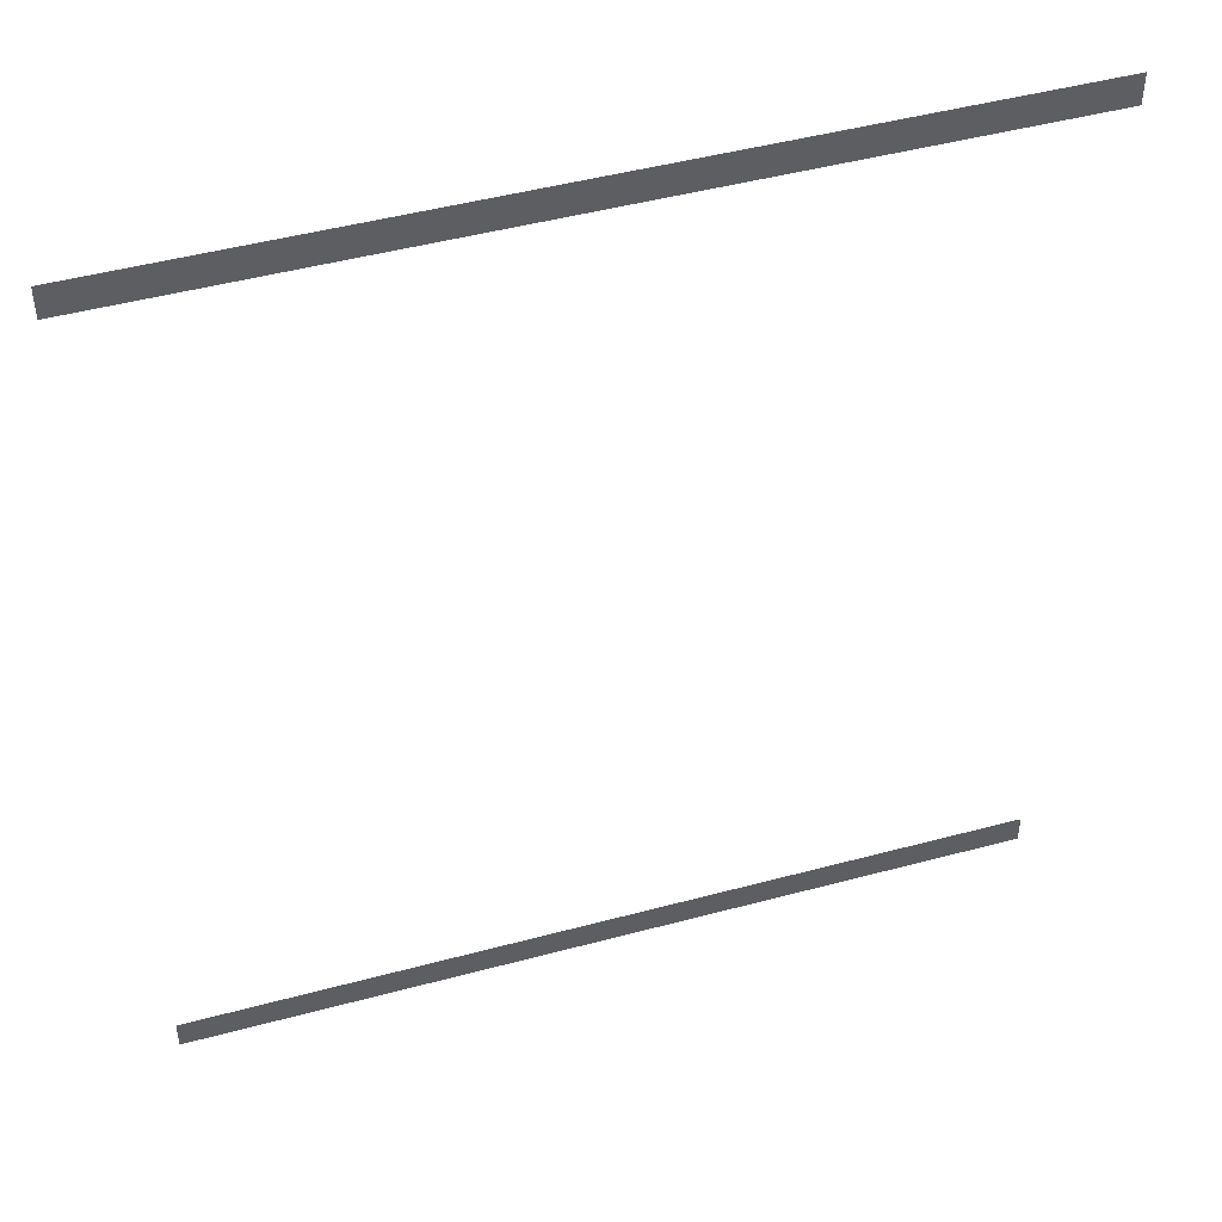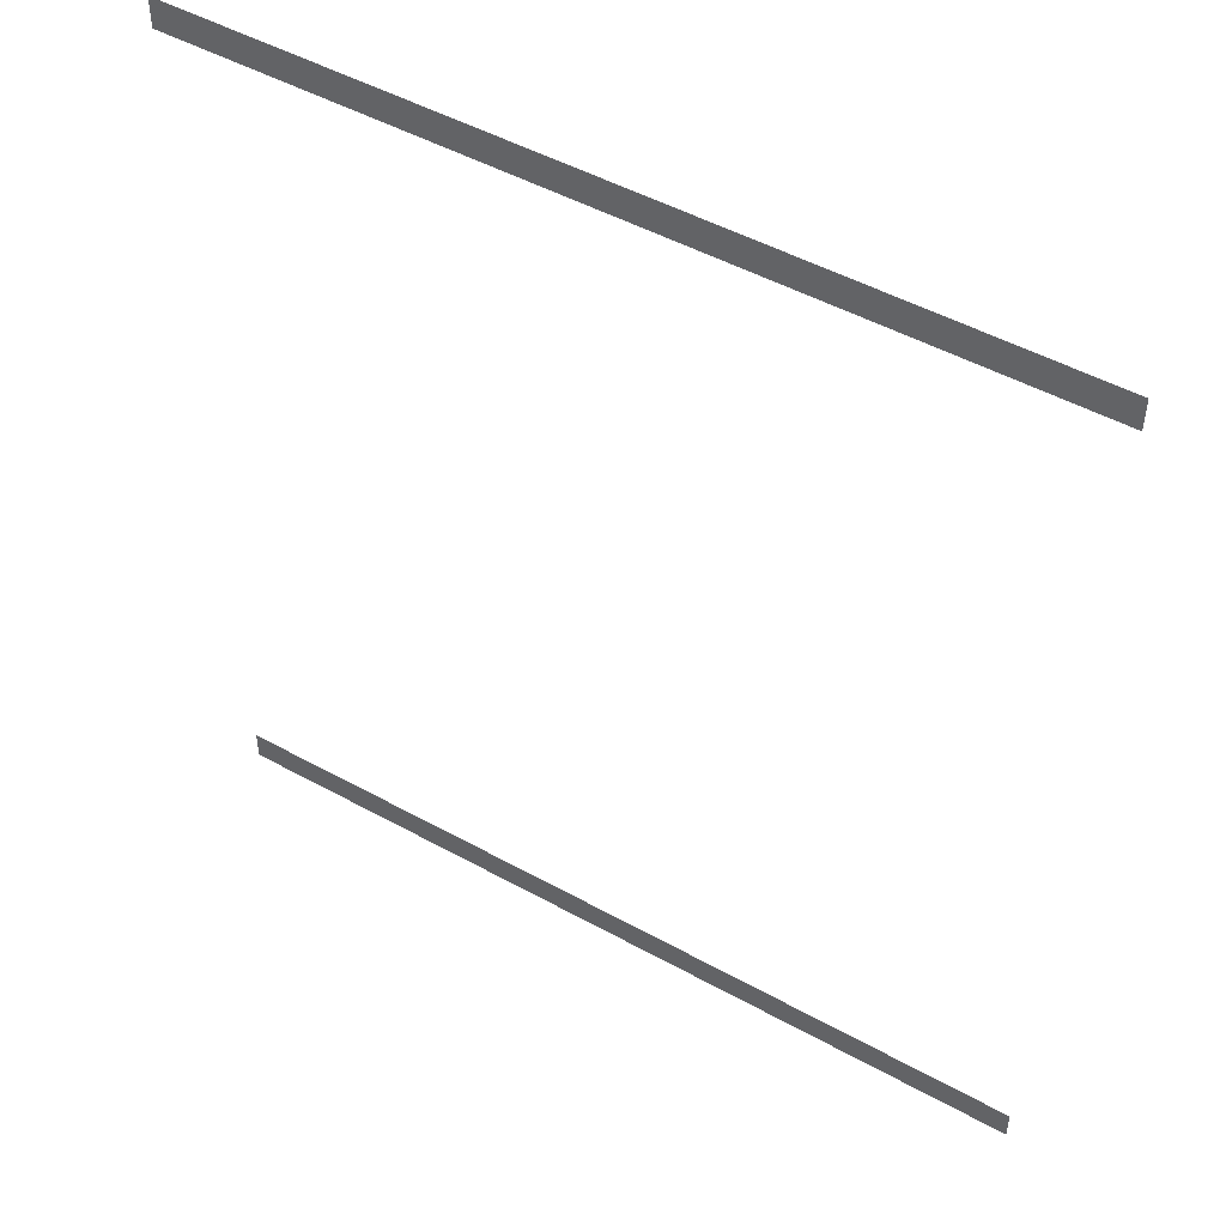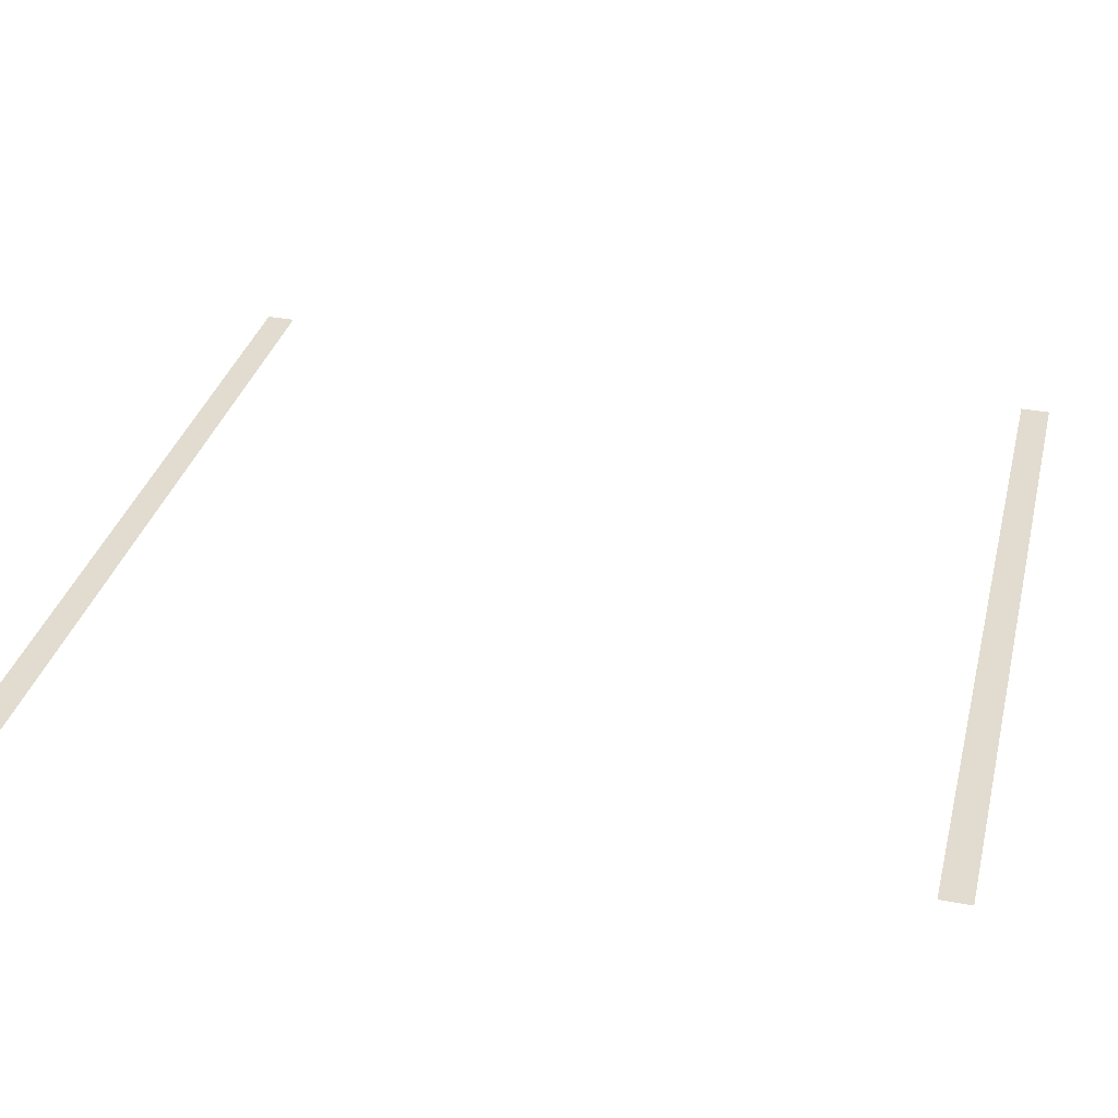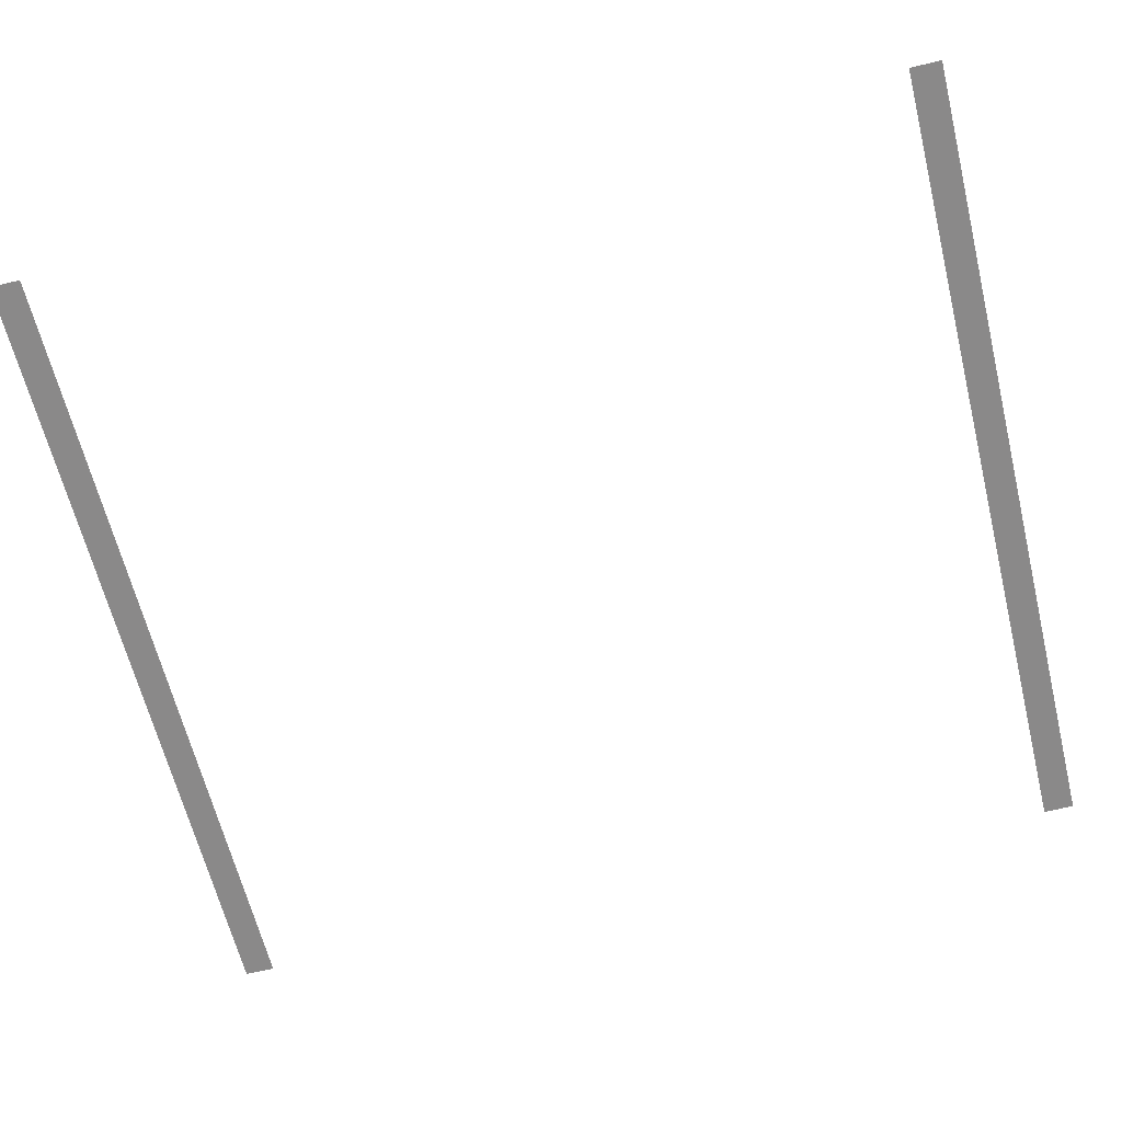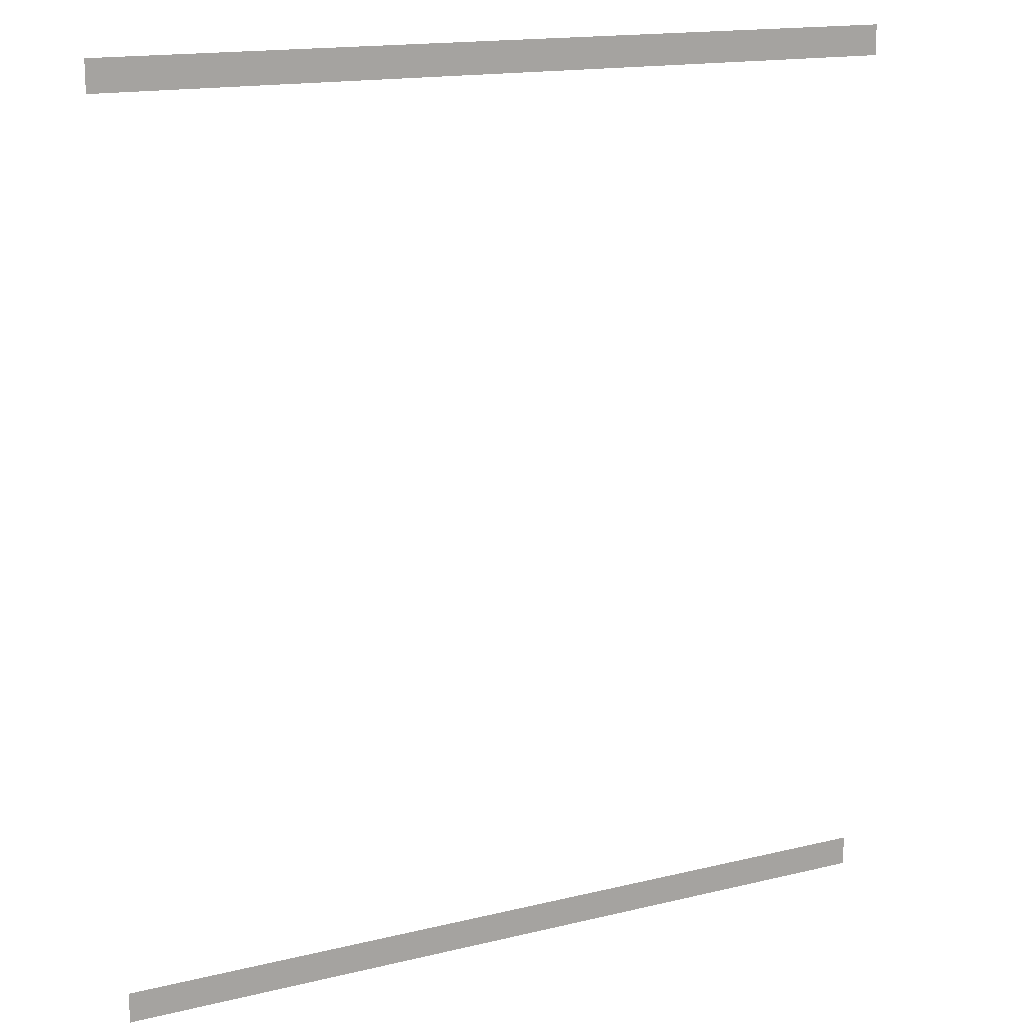
<metadata>
{"format":"obj","ext":"obj","renderer":"f3d","projection":"perspective","resolution":1024,"background":"white","views":[{"elev":47.6,"azim":-16.8,"up":"+Y"},{"elev":48.6,"azim":31.7,"up":"+Y"},{"elev":34.3,"azim":104.0,"up":"+Z"},{"elev":-63.3,"azim":103.8,"up":"+Z"},{"elev":15.8,"azim":153.1,"up":"+Y"}]}
</metadata>
<code>
v -128000 -128000 0
v -131200 -128000 0
v -131200 -124800 0
v -128000 -124800 0
v -131200 -128000 0
v -134400 -128000 0
v -134400 -124800 0
v -131200 -124800 0
v -134400 -128000 0
v -137600 -128000 0
v -137600 -124800 0
v -134400 -124800 0
v -137600 -128000 0
v -140800 -128000 0
v -140800 -124800 0
v -137600 -124800 0
v -140800 -128000 0
v -144000 -128000 0
v -144000 -124800 0
v -140800 -124800 0
v -144000 -128000 0
v -147200 -128000 0
v -147200 -124800 0
v -144000 -124800 0
v -147200 -128000 0
v -150400 -128000 0
v -150400 -124800 0
v -147200 -124800 0
v -150400 -128000 0
v -153600 -128000 0
v -153600 -124800 0
v -150400 -124800 0
v -153600 -128000 0
v -156800 -128000 0
v -156800 -124800 0
v -153600 -124800 0
v -156800 -128000 0
v -160000 -128000 0
v -160000 -124800 0
v -156800 -124800 0
v -160000 -128000 0
v -163200 -128000 0
v -163200 -124800 0
v -160000 -124800 0
v -163200 -128000 0
v -166400 -128000 0
v -166400 -124800 0
v -163200 -124800 0
v -166400 -128000 0
v -169600 -128000 0
v -169600 -124800 0
v -166400 -124800 0
v -169600 -128000 0
v -172800 -128000 0
v -172800 -124800 0
v -169600 -124800 0
v -172800 -128000 0
v -176000 -128000 0
v -176000 -124800 0
v -172800 -124800 0
v -176000 -128000 0
v -179200 -128000 0
v -179200 -124800 0
v -176000 -124800 0
v -179200 -128000 0
v -182400 -128000 0
v -182400 -124800 0
v -179200 -124800 0
v -182400 -128000 0
v -185600 -128000 0
v -185600 -124800 0
v -182400 -124800 0
v -185600 -128000 0
v -188800 -128000 0
v -188800 -124800 0
v -185600 -124800 0
v -188800 -128000 0
v -192000 -128000 0
v -192000 -124800 0
v -188800 -124800 0
v -192000 -128000 0
v -195200 -128000 0
v -195200 -124800 0
v -192000 -124800 0
v -195200 -128000 0
v -198400 -128000 0
v -198400 -124800 0
v -195200 -124800 0
v -198400 -128000 0
v -201600 -128000 0
v -201600 -124800 0
v -198400 -124800 0
v -201600 -128000 0
v -204800 -128000 0
v -204800 -124800 0
v -201600 -124800 0
v -204800 -128000 0
v -208000 -128000 0
v -208000 -124800 0
v -204800 -124800 0
v -208000 -128000 0
v -211200 -128000 0
v -211200 -124800 0
v -208000 -124800 0
v -211200 -128000 0
v -214400 -128000 0
v -214400 -124800 0
v -211200 -124800 0
v -128000 -220800 0
v -131200 -220800 0
v -131200 -217600 0
v -128000 -217600 0
v -131200 -220800 0
v -134400 -220800 0
v -134400 -217600 0
v -131200 -217600 0
v -134400 -220800 0
v -137600 -220800 0
v -137600 -217600 0
v -134400 -217600 0
v -137600 -220800 0
v -140800 -220800 0
v -140800 -217600 0
v -137600 -217600 0
v -140800 -220800 0
v -144000 -220800 0
v -144000 -217600 0
v -140800 -217600 0
v -144000 -220800 0
v -147200 -220800 0
v -147200 -217600 0
v -144000 -217600 0
v -147200 -220800 0
v -150400 -220800 0
v -150400 -217600 0
v -147200 -217600 0
v -150400 -220800 0
v -153600 -220800 0
v -153600 -217600 0
v -150400 -217600 0
v -153600 -220800 0
v -156800 -220800 0
v -156800 -217600 0
v -153600 -217600 0
v -156800 -220800 0
v -160000 -220800 0
v -160000 -217600 0
v -156800 -217600 0
v -160000 -220800 0
v -163200 -220800 0
v -163200 -217600 0
v -160000 -217600 0
v -163200 -220800 0
v -166400 -220800 0
v -166400 -217600 0
v -163200 -217600 0
v -166400 -220800 0
v -169600 -220800 0
v -169600 -217600 0
v -166400 -217600 0
v -169600 -220800 0
v -172800 -220800 0
v -172800 -217600 0
v -169600 -217600 0
v -172800 -220800 0
v -176000 -220800 0
v -176000 -217600 0
v -172800 -217600 0
v -176000 -220800 0
v -179200 -220800 0
v -179200 -217600 0
v -176000 -217600 0
v -179200 -220800 0
v -182400 -220800 0
v -182400 -217600 0
v -179200 -217600 0
v -182400 -220800 0
v -185600 -220800 0
v -185600 -217600 0
v -182400 -217600 0
v -185600 -220800 0
v -188800 -220800 0
v -188800 -217600 0
v -185600 -217600 0
v -188800 -220800 0
v -192000 -220800 0
v -192000 -217600 0
v -188800 -217600 0
v -192000 -220800 0
v -195200 -220800 0
v -195200 -217600 0
v -192000 -217600 0
v -195200 -220800 0
v -198400 -220800 0
v -198400 -217600 0
v -195200 -217600 0
v -198400 -220800 0
v -201600 -220800 0
v -201600 -217600 0
v -198400 -217600 0
v -201600 -220800 0
v -204800 -220800 0
v -204800 -217600 0
v -201600 -217600 0
v -204800 -220800 0
v -208000 -220800 0
v -208000 -217600 0
v -204800 -217600 0
v -208000 -220800 0
v -211200 -220800 0
v -211200 -217600 0
v -208000 -217600 0
v -211200 -220800 0
v -214400 -220800 0
v -214400 -217600 0
v -211200 -217600 0
g Spaceship-(Base-floor-1-Stars-test)_mesh_0002
f 1 2 3 4
f 5 6 7 8
f 9 10 11 12
f 13 14 15 16
f 17 18 19 20
f 21 22 23 24
f 25 26 27 28
f 29 30 31 32
f 33 34 35 36
f 37 38 39 40
f 41 42 43 44
f 45 46 47 48
f 49 50 51 52
f 53 54 55 56
f 57 58 59 60
f 61 62 63 64
f 65 66 67 68
f 69 70 71 72
f 73 74 75 76
f 77 78 79 80
f 81 82 83 84
f 85 86 87 88
f 89 90 91 92
f 93 94 95 96
f 97 98 99 100
f 101 102 103 104
f 105 106 107 108
f 109 110 111 112
f 113 114 115 116
f 117 118 119 120
f 121 122 123 124
f 125 126 127 128
f 129 130 131 132
f 133 134 135 136
f 137 138 139 140
f 141 142 143 144
f 145 146 147 148
f 149 150 151 152
f 153 154 155 156
f 157 158 159 160
f 161 162 163 164
f 165 166 167 168
f 169 170 171 172
f 173 174 175 176
f 177 178 179 180
f 181 182 183 184
f 185 186 187 188
f 189 190 191 192
f 193 194 195 196
f 197 198 199 200
f 201 202 203 204
f 205 206 207 208
f 209 210 211 212
f 213 214 215 216

</code>
